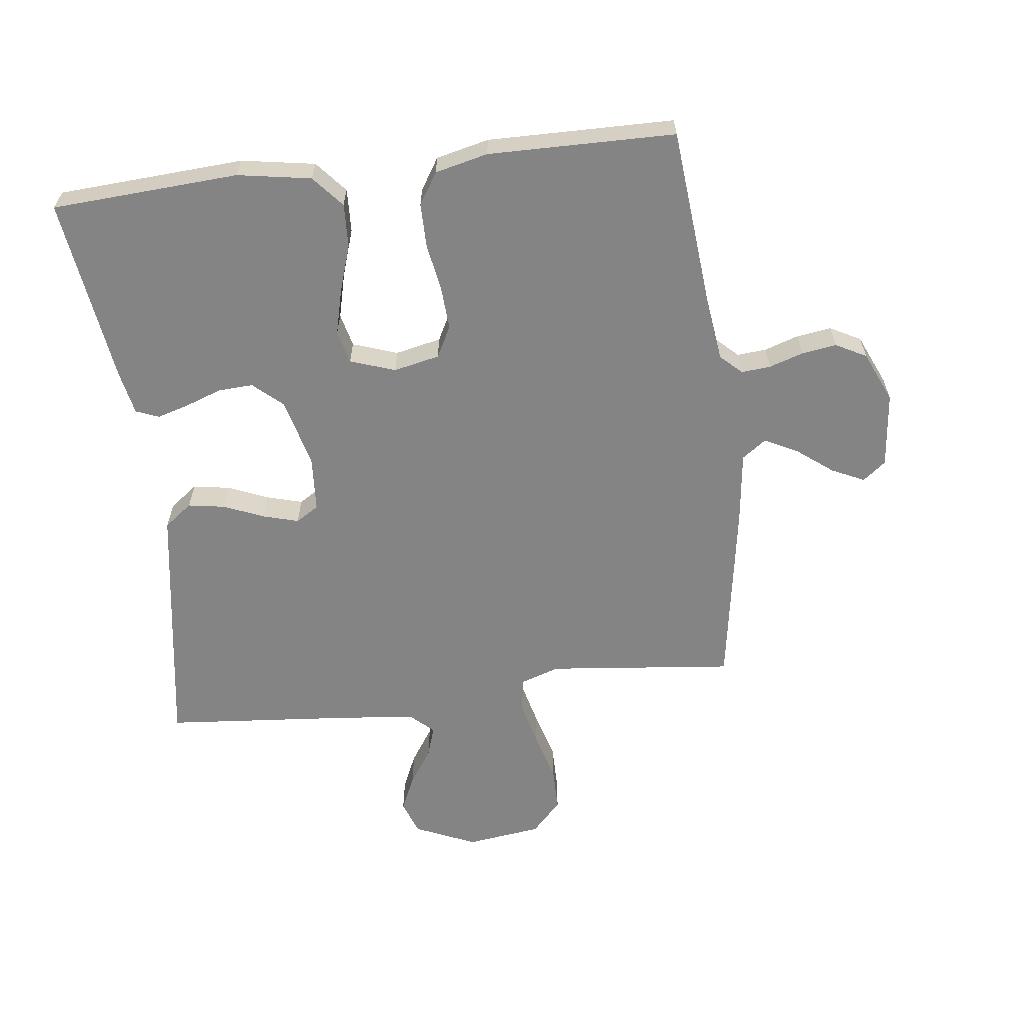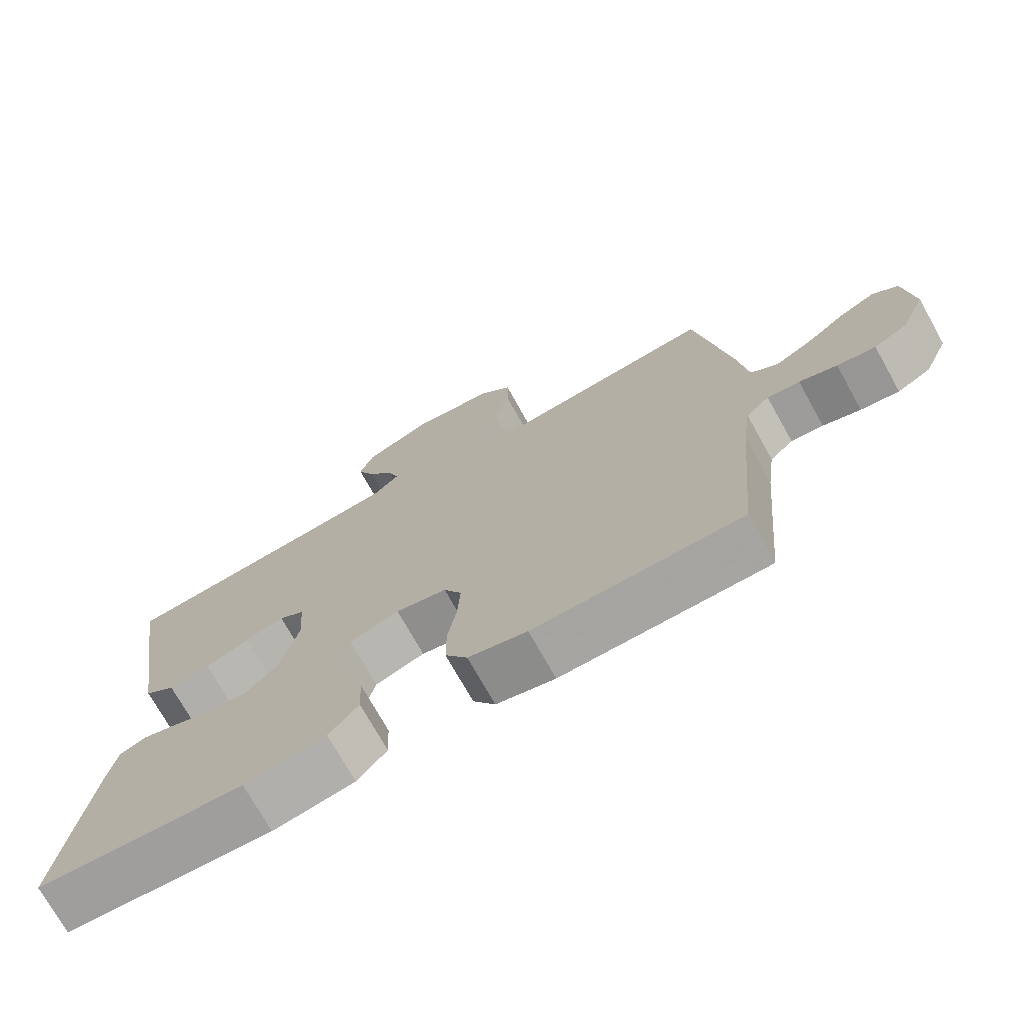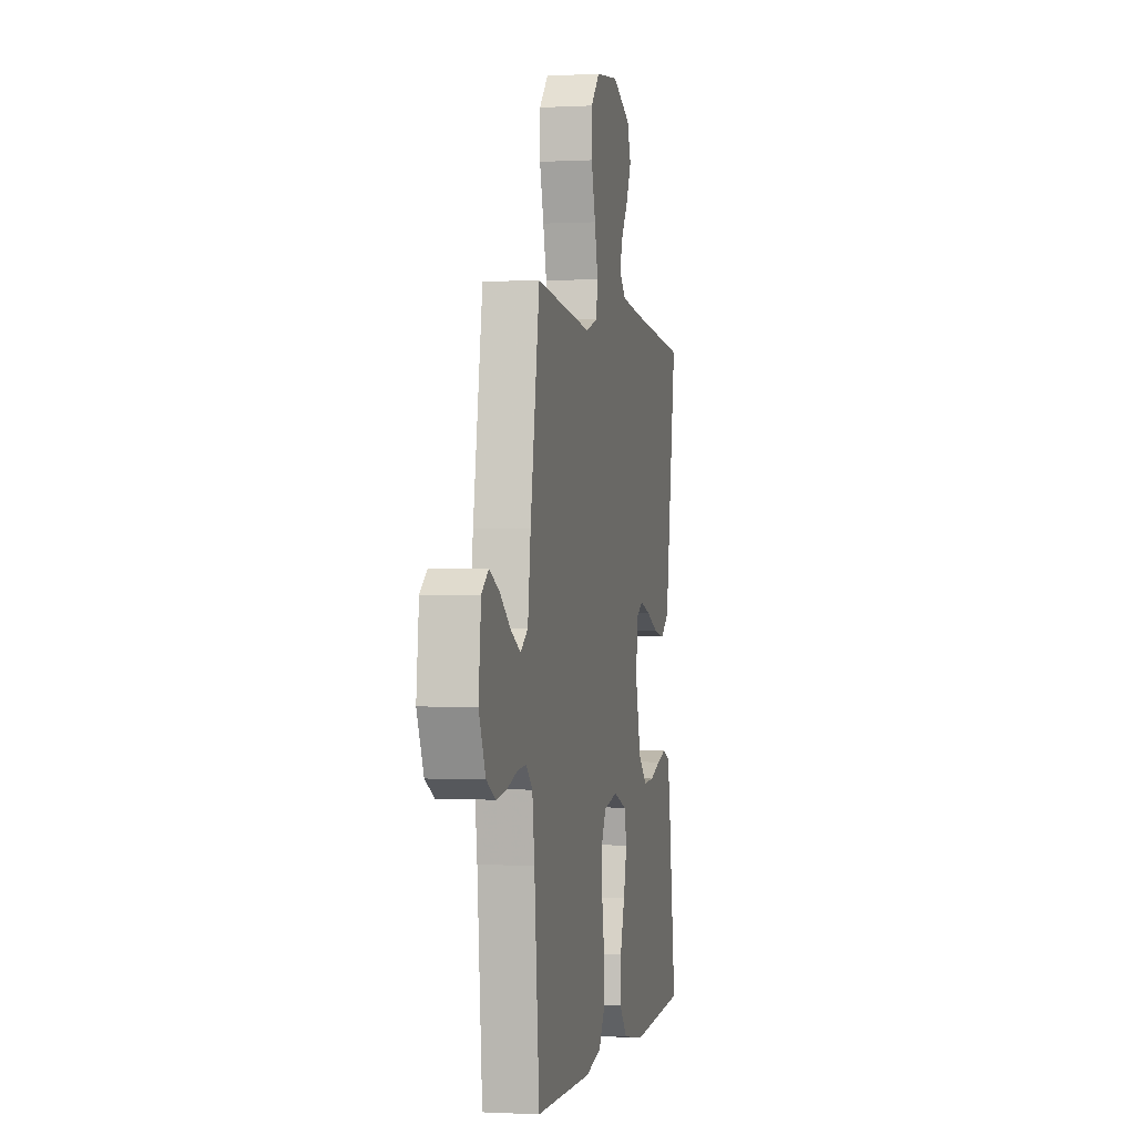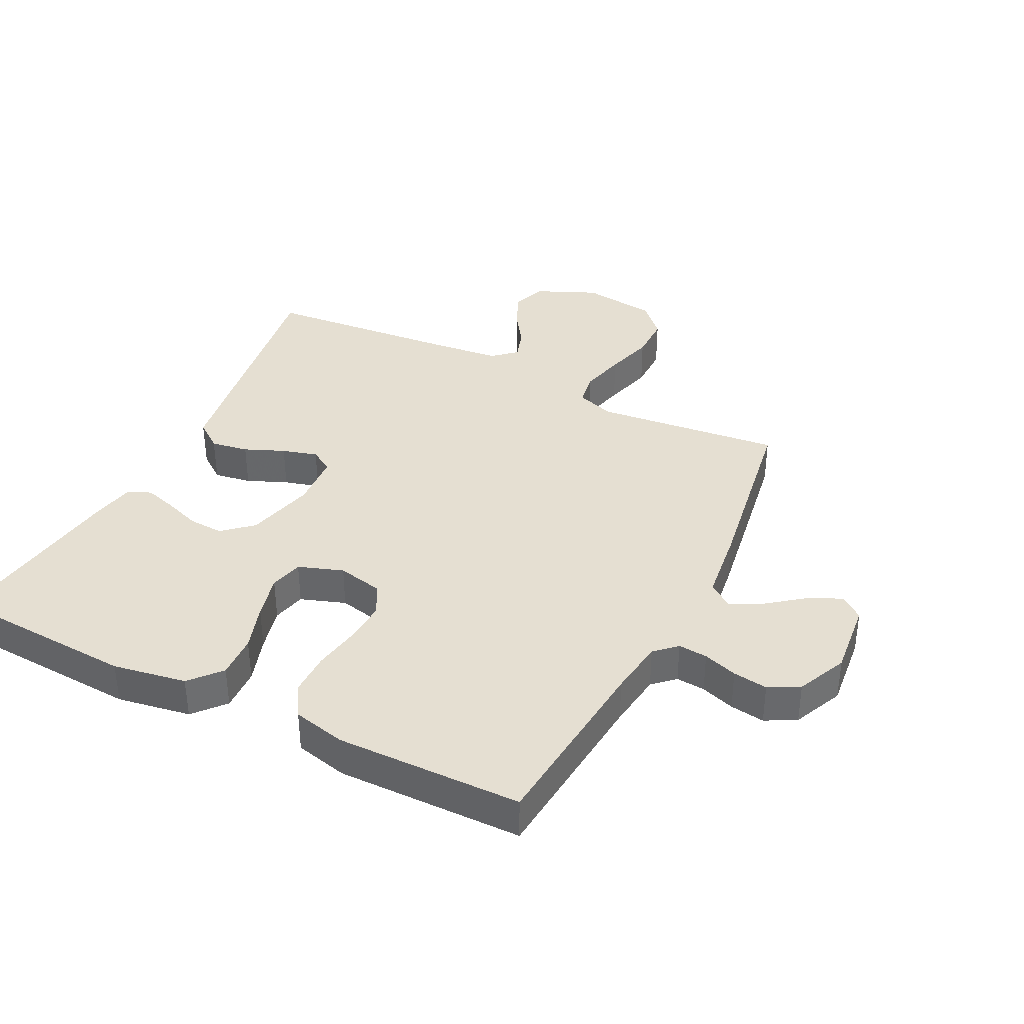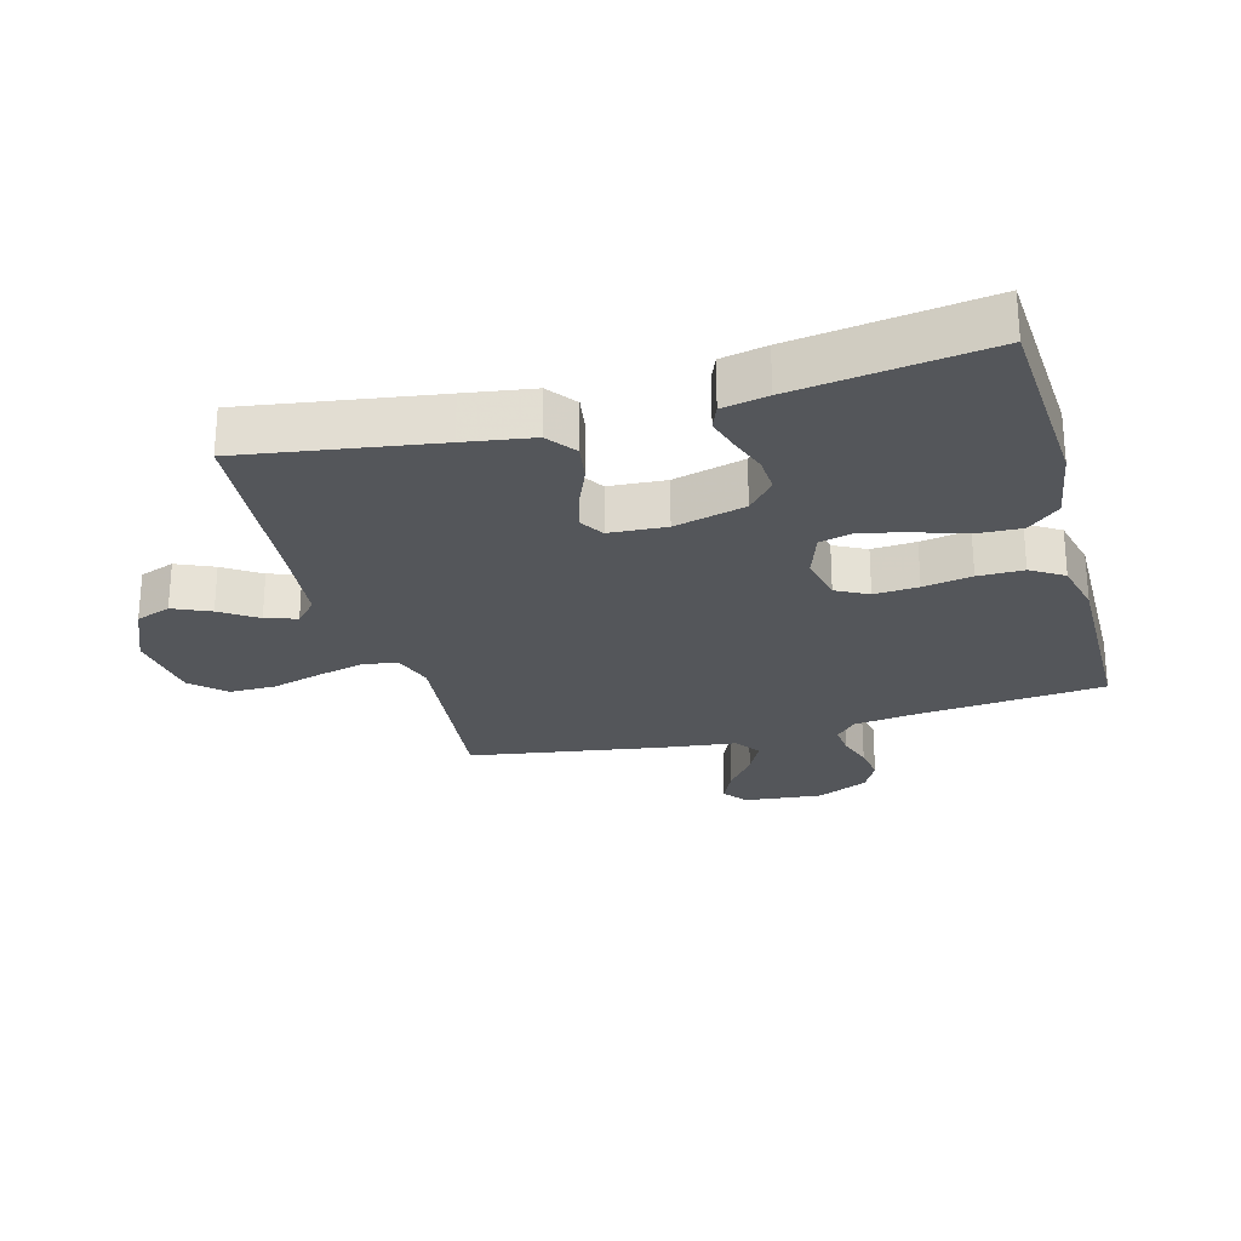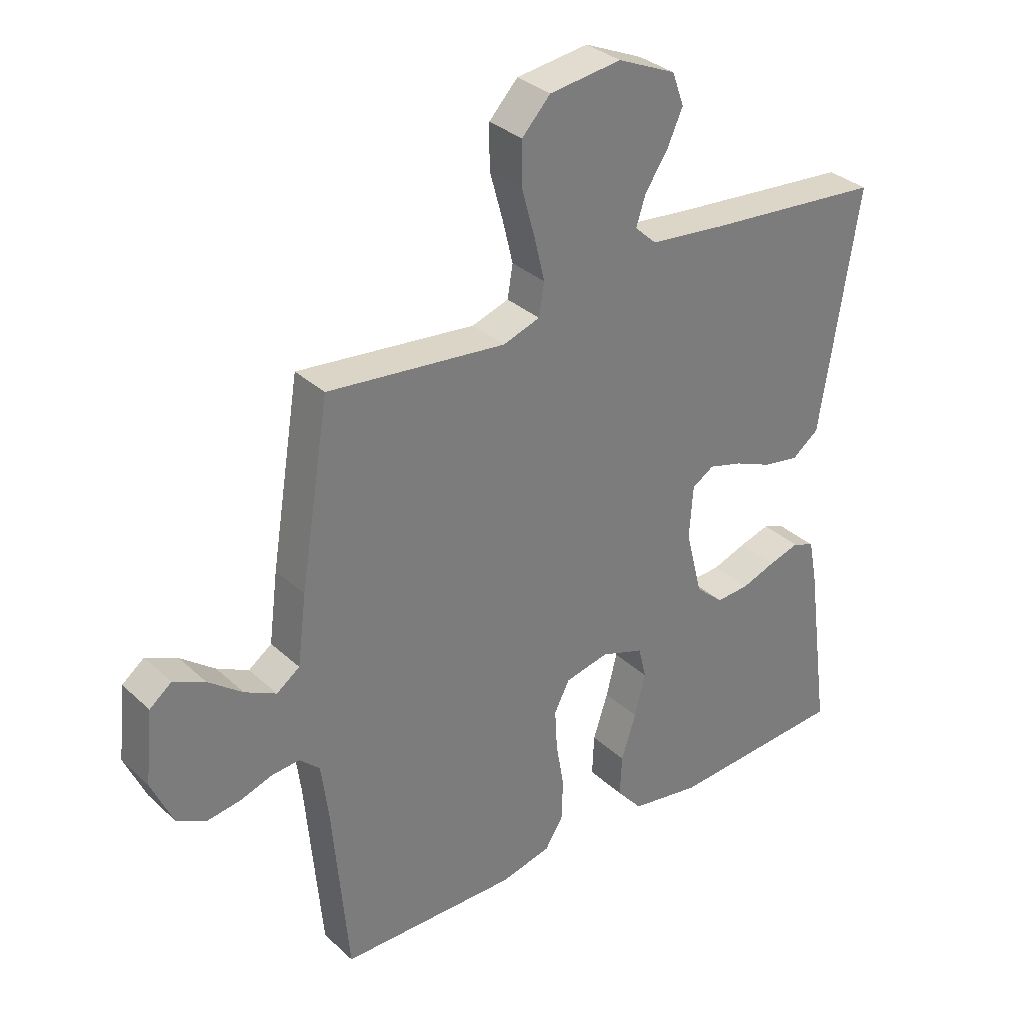
<metadata>
{"format":"obj","ext":"obj","renderer":"f3d","projection":"perspective","resolution":1024,"background":"white","views":[{"elev":-61.5,"azim":-173.0,"up":"+Y"},{"elev":-73.1,"azim":-150.8,"up":"+Z"},{"elev":-0.6,"azim":-78.5,"up":"+Z"},{"elev":37.3,"azim":-153.4,"up":"+Y"},{"elev":-25.7,"azim":105.5,"up":"+Y"},{"elev":32.7,"azim":-38.6,"up":"+Z"}]}
</metadata>
<code>
v 0.5 0.07 0.5
v 0.453 0.07 0.2
v 0.436 0.07 0.093
v 0.391 0.07 0.059
v 0.331 0.07 0.069
v 0.267 0.07 0.096
v 0.21 0.07 0.112
v 0.173 0.07 0.089
v 0.167 0.07 0
v 0.195 0.07 -0.111
v 0.242 0.07 -0.153
v 0.298 0.07 -0.15
v 0.357 0.07 -0.129
v 0.408 0.07 -0.114
v 0.445 0.07 -0.129
v 0.459 0.07 -0.2
v 0.5 0.07 -0.5
v 0.2 0.07 -0.518
v 0.082 0.07 -0.498
v 0.039 0.07 -0.448
v 0.042 0.07 -0.378
v 0.067 0.07 -0.302
v 0.085 0.07 -0.23
v 0.072 0.07 -0.176
v 0 0.07 -0.151
v -0.074 0.07 -0.167
v -0.1 0.07 -0.217
v -0.096 0.07 -0.286
v -0.083 0.07 -0.362
v -0.083 0.07 -0.433
v -0.115 0.07 -0.484
v -0.2 0.07 -0.504
v -0.5 0.07 -0.5
v -0.527 0.07 -0.2
v -0.539 0.07 -0.109
v -0.573 0.07 -0.077
v -0.62 0.07 -0.081
v -0.675 0.07 -0.099
v -0.731 0.07 -0.107
v -0.78 0.07 -0.081
v -0.816 0.07 0
v -0.803 0.07 0.122
v -0.766 0.07 0.151
v -0.713 0.07 0.126
v -0.656 0.07 0.082
v -0.603 0.07 0.055
v -0.564 0.07 0.083
v -0.549 0.07 0.2
v -0.5 0.07 0.5
v -0.2 0.07 0.468
v -0.138 0.07 0.489
v -0.129 0.07 0.543
v -0.147 0.07 0.617
v -0.169 0.07 0.696
v -0.169 0.07 0.768
v -0.121 0.07 0.819
v 0 0.07 0.835
v 0.098 0.07 0.792
v 0.118 0.07 0.737
v 0.092 0.07 0.679
v 0.054 0.07 0.622
v 0.038 0.07 0.573
v 0.075 0.07 0.539
v 0.2 0.07 0.526
v 0.5 0 0.5
v 0.453 0 0.2
v 0.436 0 0.093
v 0.391 0 0.059
v 0.331 0 0.069
v 0.267 0 0.096
v 0.21 0 0.112
v 0.173 0 0.089
v 0.167 0 0
v 0.195 0 -0.111
v 0.242 0 -0.153
v 0.298 0 -0.15
v 0.357 0 -0.129
v 0.408 0 -0.114
v 0.445 0 -0.129
v 0.459 0 -0.2
v 0.5 0 -0.5
v 0.2 0 -0.518
v 0.082 0 -0.498
v 0.039 0 -0.448
v 0.042 0 -0.378
v 0.067 0 -0.302
v 0.085 0 -0.23
v 0.072 0 -0.176
v 0 0 -0.151
v -0.074 0 -0.167
v -0.1 0 -0.217
v -0.096 0 -0.286
v -0.083 0 -0.362
v -0.083 0 -0.433
v -0.115 0 -0.484
v -0.2 0 -0.504
v -0.5 0 -0.5
v -0.527 0 -0.2
v -0.539 0 -0.109
v -0.573 0 -0.077
v -0.62 0 -0.081
v -0.675 0 -0.099
v -0.731 0 -0.107
v -0.78 0 -0.081
v -0.816 0 0
v -0.803 0 0.122
v -0.766 0 0.151
v -0.713 0 0.126
v -0.656 0 0.082
v -0.603 0 0.055
v -0.564 0 0.083
v -0.549 0 0.2
v -0.5 0 0.5
v -0.2 0 0.468
v -0.138 0 0.489
v -0.129 0 0.543
v -0.147 0 0.617
v -0.169 0 0.696
v -0.169 0 0.768
v -0.121 0 0.819
v 0 0 0.835
v 0.098 0 0.792
v 0.118 0 0.737
v 0.092 0 0.679
v 0.054 0 0.622
v 0.038 0 0.573
v 0.075 0 0.539
v 0.2 0 0.526
f 58 59 60 61
f 58 61 62
f 57 58 62
f 56 57 62
f 53 54 55 56
f 52 53 56 62
f 51 52 62 63
f 47 48 49 50
f 47 50 51 63
f 42 43 44 45
f 42 45 46
f 41 42 46
f 40 41 46
f 37 38 39 40
f 36 37 40 46
f 35 36 46 47
f 31 32 33 34
f 28 29 30 31
f 27 28 31 34
f 26 27 34 35
f 19 20 21 22
f 19 22 23
f 18 19 23
f 17 18 23 24
f 12 13 14 15
f 12 15 16 17
f 3 4 5 6
f 3 6 7
f 64 1 2 3
f 64 3 7
f 63 64 7 8
f 47 63 8 9
f 25 26 35 47
f 24 25 47 9
f 11 12 17 24
f 10 11 24
f 9 10 24
f 125 124 123 122
f 126 125 122
f 126 122 121
f 126 121 120
f 120 119 118 117
f 126 120 117 116
f 127 126 116 115
f 114 113 112 111
f 127 115 114 111
f 109 108 107 106
f 110 109 106
f 110 106 105
f 110 105 104
f 104 103 102 101
f 110 104 101 100
f 111 110 100 99
f 98 97 96 95
f 95 94 93 92
f 98 95 92 91
f 99 98 91 90
f 86 85 84 83
f 87 86 83
f 87 83 82
f 88 87 82 81
f 79 78 77 76
f 81 80 79 76
f 70 69 68 67
f 71 70 67
f 67 66 65 128
f 71 67 128
f 72 71 128 127
f 73 72 127 111
f 111 99 90 89
f 73 111 89 88
f 88 81 76 75
f 88 75 74
f 88 74 73
f 1 65 66 2
f 2 66 67 3
f 3 67 68 4
f 4 68 69 5
f 5 69 70 6
f 6 70 71 7
f 7 71 72 8
f 8 72 73 9
f 9 73 74 10
f 10 74 75 11
f 11 75 76 12
f 12 76 77 13
f 13 77 78 14
f 14 78 79 15
f 15 79 80 16
f 16 80 81 17
f 17 81 82 18
f 18 82 83 19
f 19 83 84 20
f 20 84 85 21
f 21 85 86 22
f 22 86 87 23
f 23 87 88 24
f 24 88 89 25
f 25 89 90 26
f 26 90 91 27
f 27 91 92 28
f 28 92 93 29
f 29 93 94 30
f 30 94 95 31
f 31 95 96 32
f 32 96 97 33
f 33 97 98 34
f 34 98 99 35
f 35 99 100 36
f 36 100 101 37
f 37 101 102 38
f 38 102 103 39
f 39 103 104 40
f 40 104 105 41
f 41 105 106 42
f 42 106 107 43
f 43 107 108 44
f 44 108 109 45
f 45 109 110 46
f 46 110 111 47
f 47 111 112 48
f 48 112 113 49
f 49 113 114 50
f 50 114 115 51
f 51 115 116 52
f 52 116 117 53
f 53 117 118 54
f 54 118 119 55
f 55 119 120 56
f 56 120 121 57
f 57 121 122 58
f 58 122 123 59
f 59 123 124 60
f 60 124 125 61
f 61 125 126 62
f 62 126 127 63
f 63 127 128 64
f 64 128 65 1

</code>
